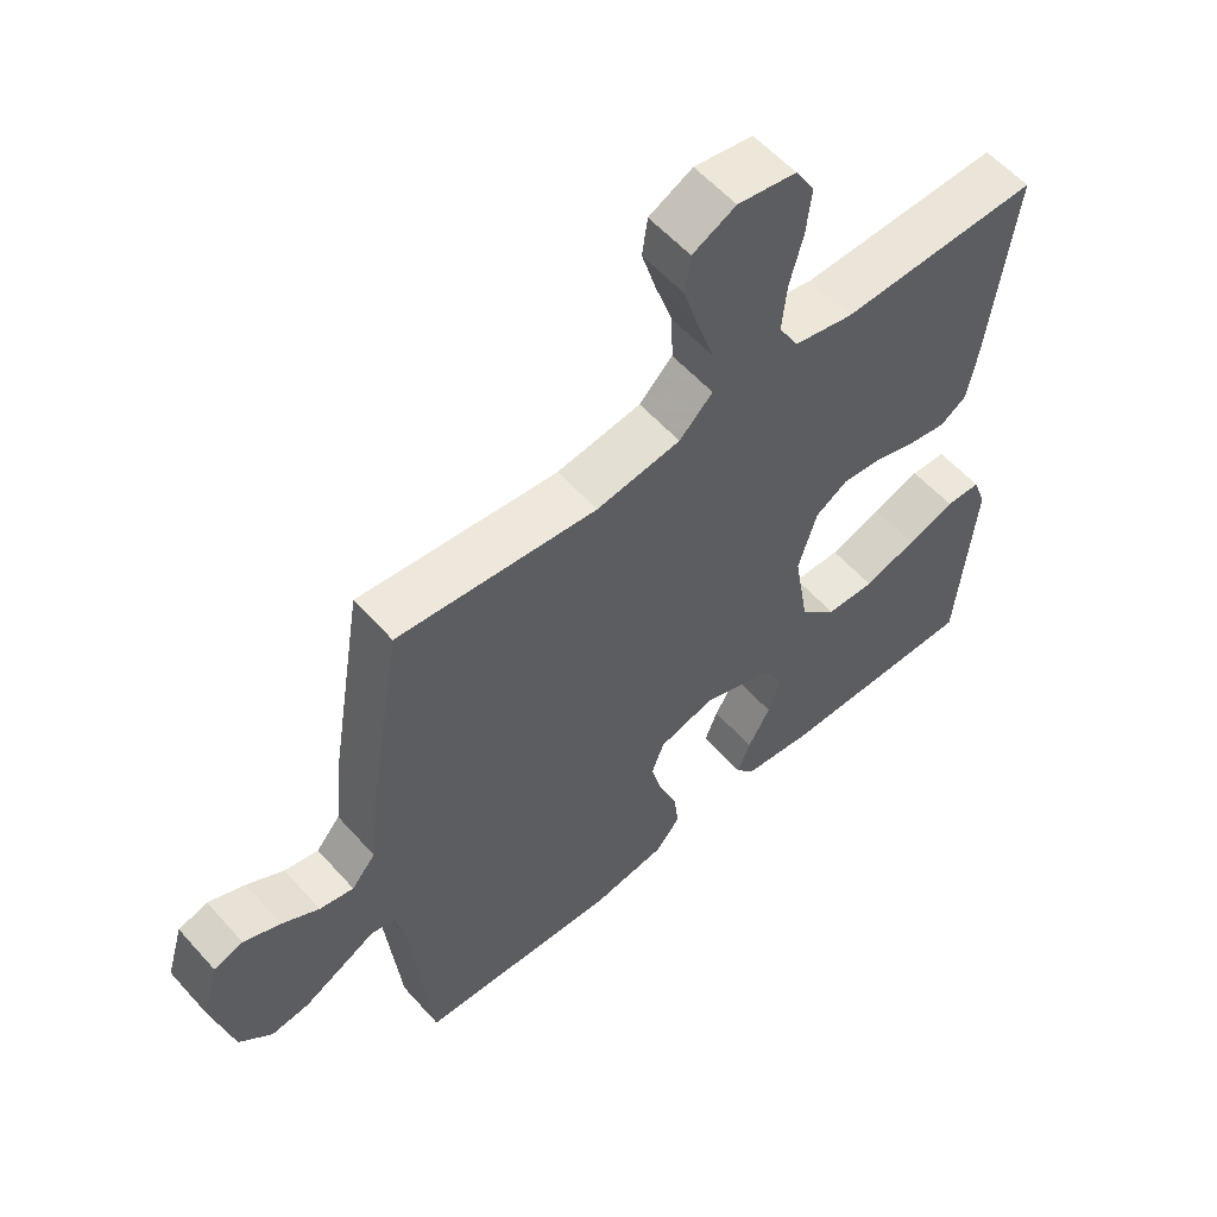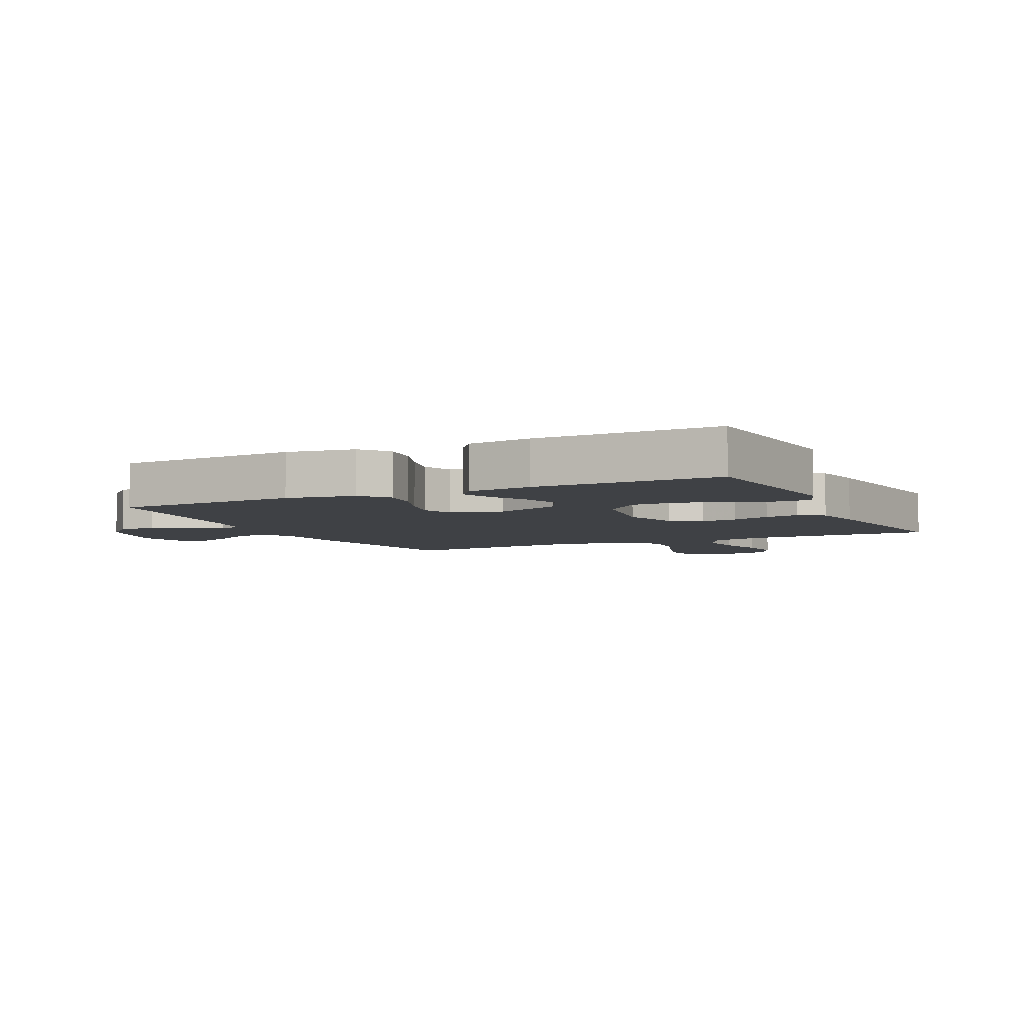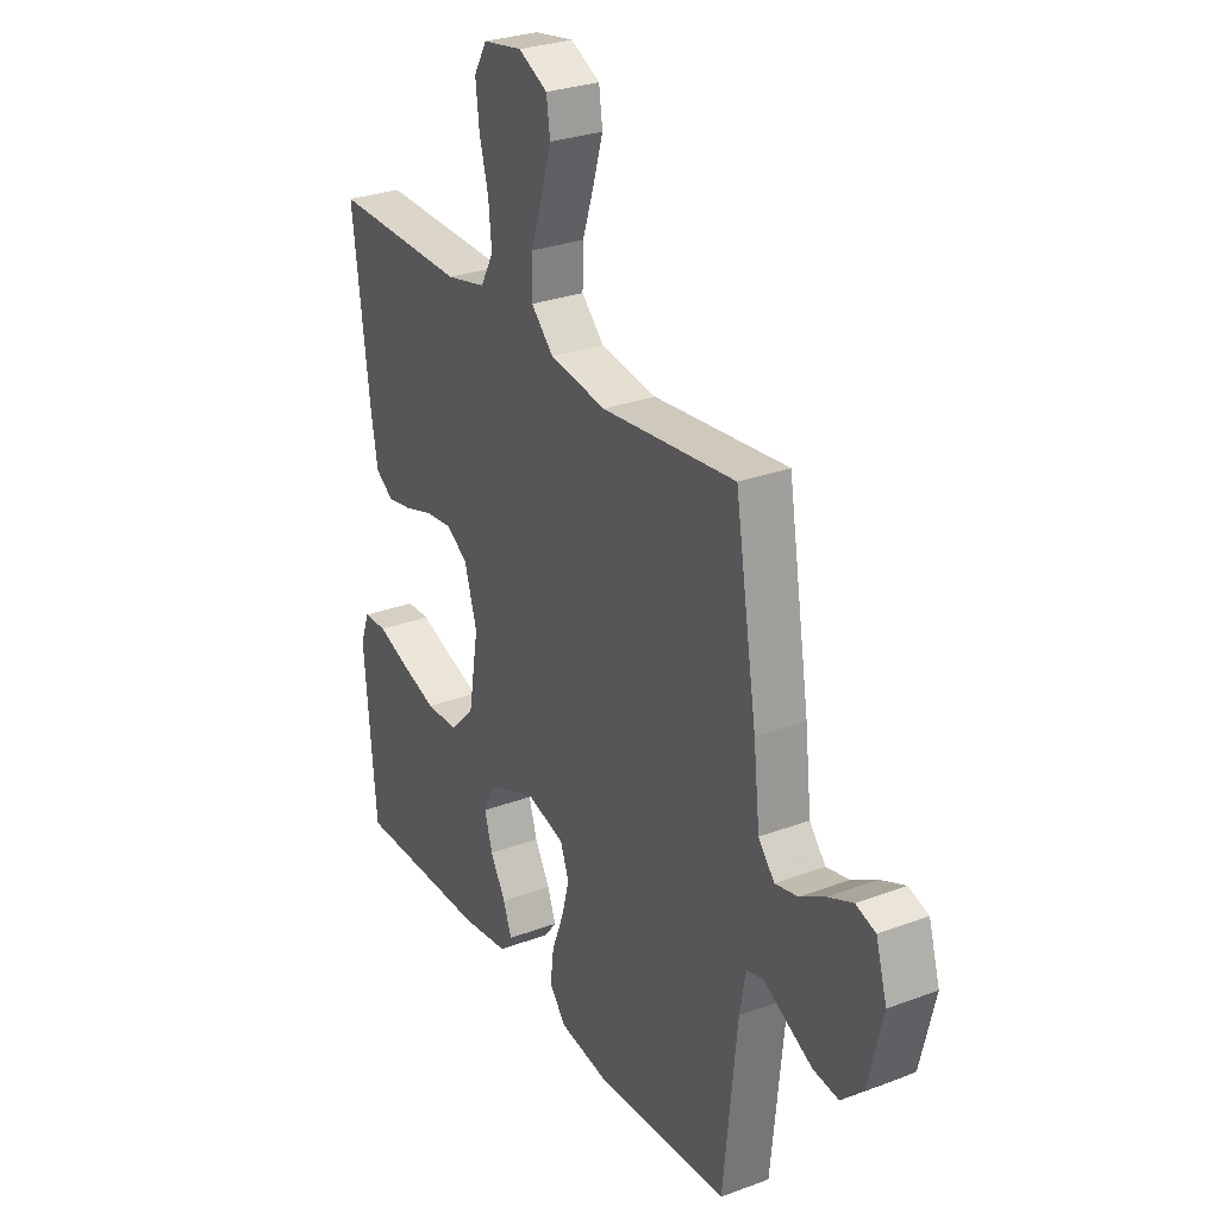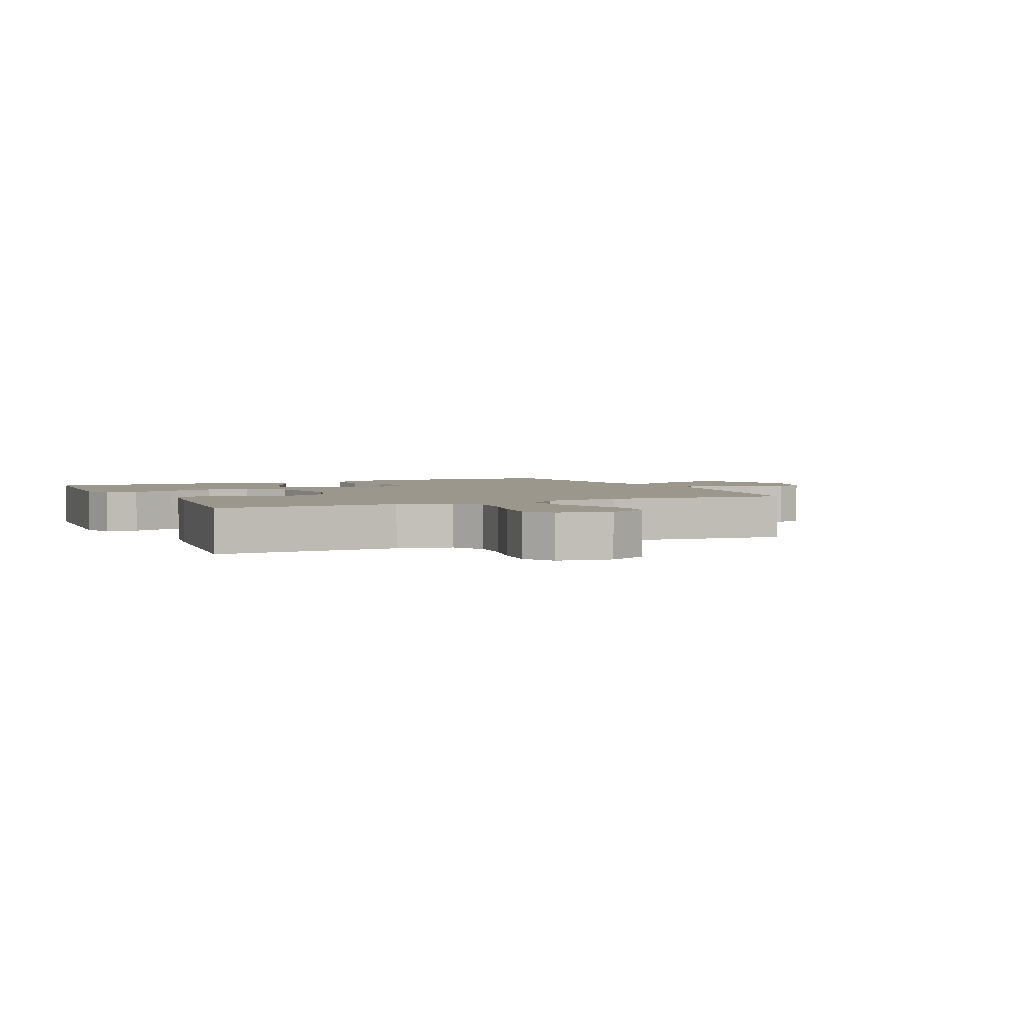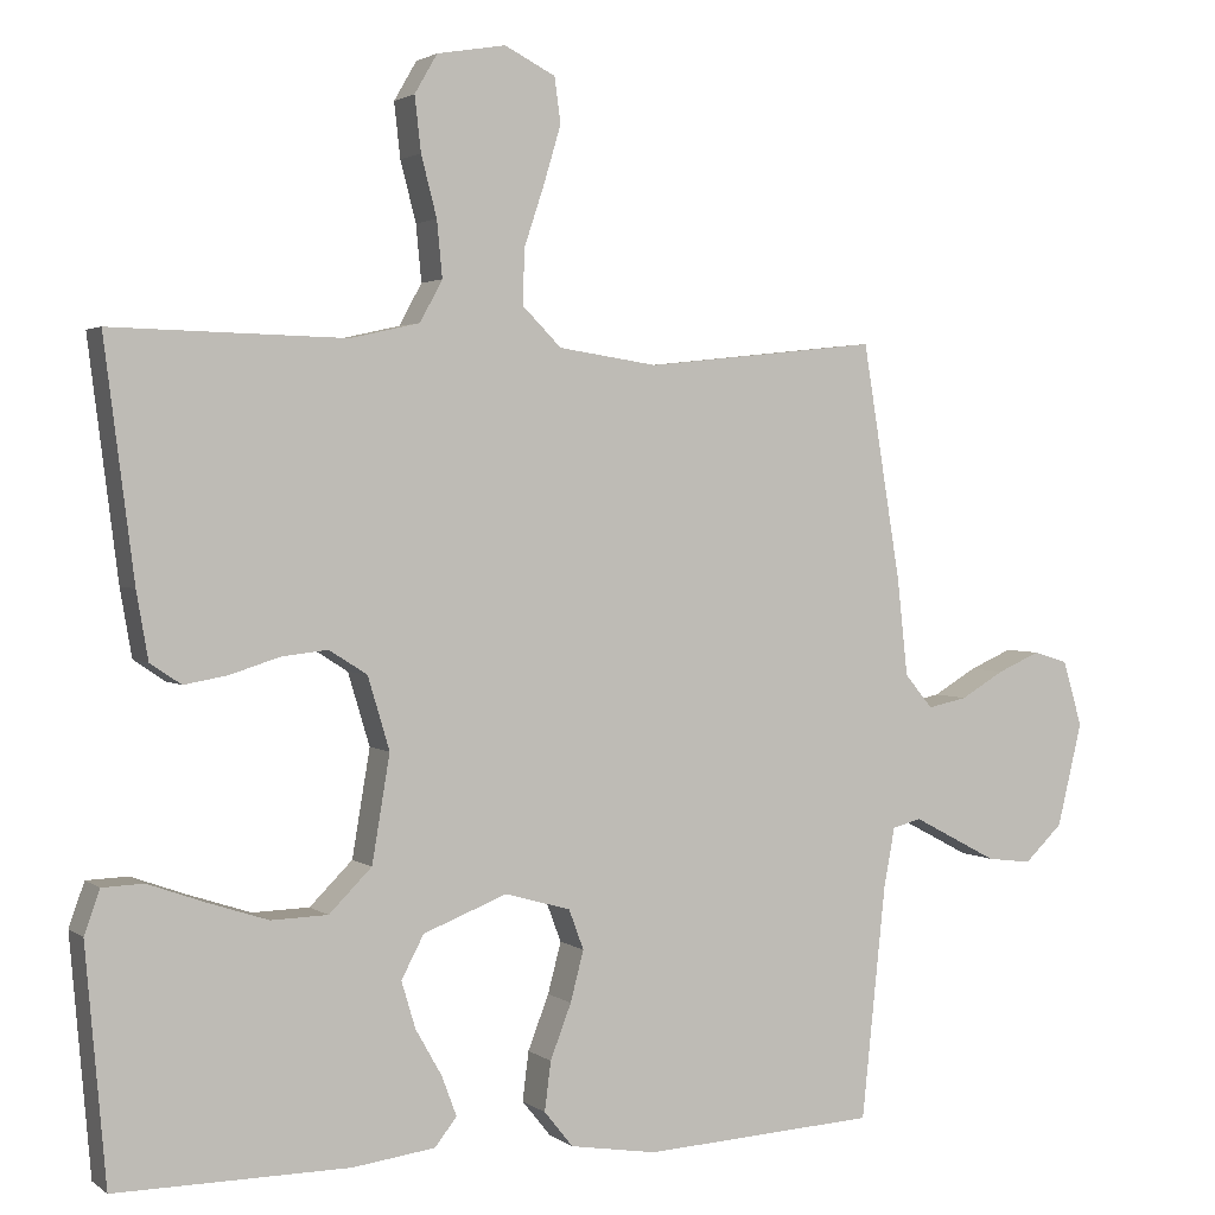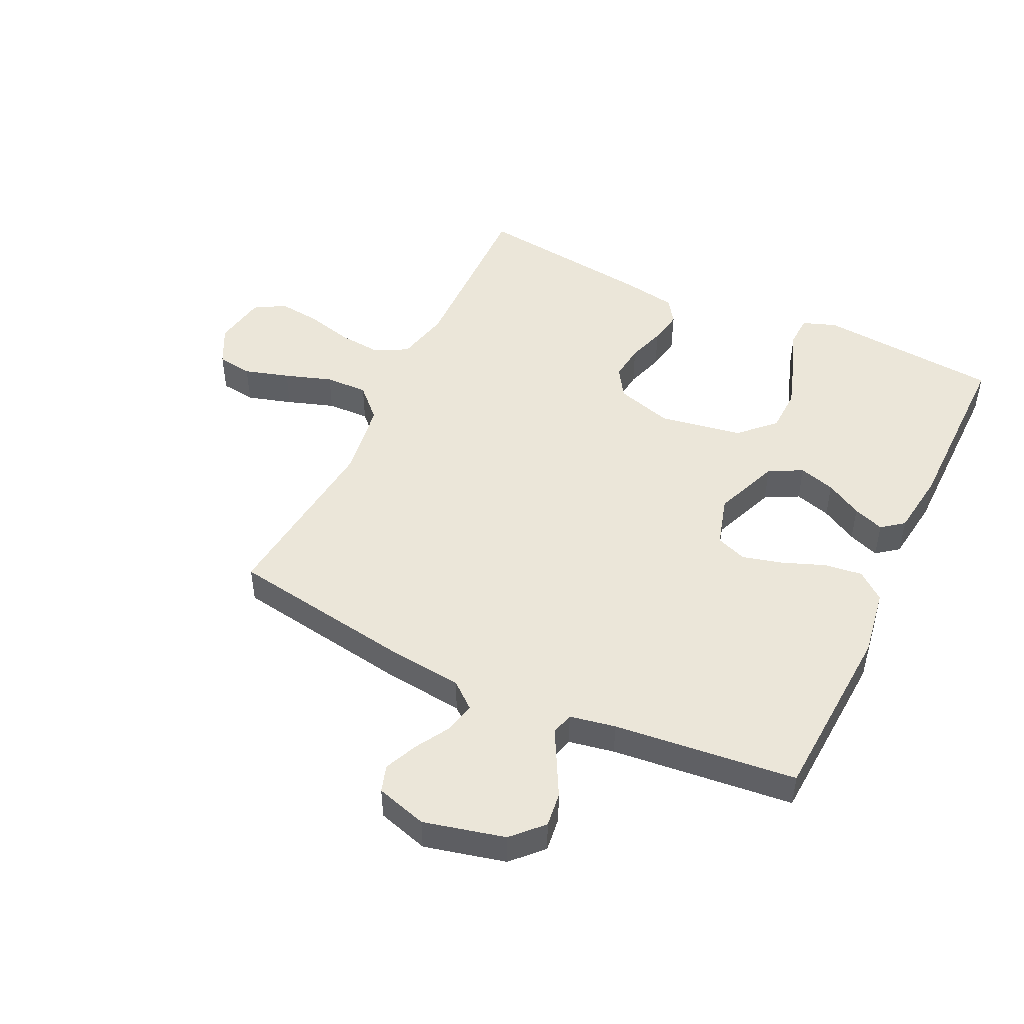
<metadata>
{"format":"obj","ext":"obj","renderer":"f3d","projection":"perspective","resolution":1024,"background":"white","views":[{"elev":57.3,"azim":138.8,"up":"+Z"},{"elev":-5.4,"azim":-154.1,"up":"+Y"},{"elev":28.5,"azim":60.6,"up":"+Z"},{"elev":2.9,"azim":-24.8,"up":"+Y"},{"elev":2.3,"azim":-24.6,"up":"+Z"},{"elev":47.9,"azim":115.5,"up":"+Y"}]}
</metadata>
<code>
v 0.5 0.07 0.5
v 0.549 0.07 0.2
v 0.563 0.07 0.073
v 0.599 0.07 0.03
v 0.65 0.07 0.041
v 0.706 0.07 0.074
v 0.761 0.07 0.098
v 0.805 0.07 0.084
v 0.83 0.07 0
v 0.798 0.07 -0.133
v 0.749 0.07 -0.18
v 0.692 0.07 -0.173
v 0.633 0.07 -0.142
v 0.582 0.07 -0.115
v 0.545 0.07 -0.125
v 0.531 0.07 -0.2
v 0.5 0.07 -0.5
v 0.2 0.07 -0.517
v 0.088 0.07 -0.499
v 0.051 0.07 -0.453
v 0.059 0.07 -0.39
v 0.086 0.07 -0.32
v 0.103 0.07 -0.255
v 0.084 0.07 -0.204
v 0 0.07 -0.18
v -0.108 0.07 -0.222
v -0.137 0.07 -0.277
v -0.119 0.07 -0.337
v -0.085 0.07 -0.397
v -0.066 0.07 -0.448
v -0.094 0.07 -0.484
v -0.2 0.07 -0.498
v -0.5 0.07 -0.5
v -0.526 0.07 -0.2
v -0.506 0.07 -0.144
v -0.453 0.07 -0.142
v -0.381 0.07 -0.168
v -0.302 0.07 -0.194
v -0.229 0.07 -0.192
v -0.174 0.07 -0.137
v -0.151 0.07 0
v -0.179 0.07 0.093
v -0.228 0.07 0.124
v -0.288 0.07 0.117
v -0.351 0.07 0.097
v -0.407 0.07 0.087
v -0.447 0.07 0.114
v -0.462 0.07 0.2
v -0.5 0.07 0.5
v -0.2 0.07 0.493
v -0.111 0.07 0.513
v -0.082 0.07 0.566
v -0.089 0.07 0.638
v -0.109 0.07 0.715
v -0.117 0.07 0.785
v -0.088 0.07 0.835
v 0 0.07 0.85
v 0.065 0.07 0.817
v 0.073 0.07 0.759
v 0.051 0.07 0.685
v 0.025 0.07 0.607
v 0.023 0.07 0.537
v 0.073 0.07 0.487
v 0.2 0.07 0.468
v 0.5 0 0.5
v 0.549 0 0.2
v 0.563 0 0.073
v 0.599 0 0.03
v 0.65 0 0.041
v 0.706 0 0.074
v 0.761 0 0.098
v 0.805 0 0.084
v 0.83 0 0
v 0.798 0 -0.133
v 0.749 0 -0.18
v 0.692 0 -0.173
v 0.633 0 -0.142
v 0.582 0 -0.115
v 0.545 0 -0.125
v 0.531 0 -0.2
v 0.5 0 -0.5
v 0.2 0 -0.517
v 0.088 0 -0.499
v 0.051 0 -0.453
v 0.059 0 -0.39
v 0.086 0 -0.32
v 0.103 0 -0.255
v 0.084 0 -0.204
v 0 0 -0.18
v -0.108 0 -0.222
v -0.137 0 -0.277
v -0.119 0 -0.337
v -0.085 0 -0.397
v -0.066 0 -0.448
v -0.094 0 -0.484
v -0.2 0 -0.498
v -0.5 0 -0.5
v -0.526 0 -0.2
v -0.506 0 -0.144
v -0.453 0 -0.142
v -0.381 0 -0.168
v -0.302 0 -0.194
v -0.229 0 -0.192
v -0.174 0 -0.137
v -0.151 0 0
v -0.179 0 0.093
v -0.228 0 0.124
v -0.288 0 0.117
v -0.351 0 0.097
v -0.407 0 0.087
v -0.447 0 0.114
v -0.462 0 0.2
v -0.5 0 0.5
v -0.2 0 0.493
v -0.111 0 0.513
v -0.082 0 0.566
v -0.089 0 0.638
v -0.109 0 0.715
v -0.117 0 0.785
v -0.088 0 0.835
v 0 0 0.85
v 0.065 0 0.817
v 0.073 0 0.759
v 0.051 0 0.685
v 0.025 0 0.607
v 0.023 0 0.537
v 0.073 0 0.487
v 0.2 0 0.468
f 59 60 61
f 58 59 61
f 57 58 61
f 56 57 61
f 55 56 61
f 54 55 61
f 53 54 61
f 52 53 61 62
f 51 52 62 63
f 48 49 50
f 47 48 50
f 46 47 50
f 45 46 50
f 44 45 50
f 51 63 64
f 50 51 64
f 44 50 64
f 43 44 64
f 35 36 37
f 34 35 37
f 33 34 37
f 32 33 37
f 31 32 37
f 30 31 37
f 29 30 37
f 28 29 37
f 27 28 37 38
f 26 27 38 39
f 20 21 22
f 19 20 22
f 18 19 22
f 17 18 22
f 16 17 22
f 15 16 22 23
f 12 13 14
f 11 12 14
f 10 11 14
f 9 10 14
f 8 9 14
f 7 8 14
f 6 7 14
f 5 6 14
f 4 5 14 15
f 15 23 24
f 4 15 24
f 3 4 24
f 1 2 3
f 64 1 3
f 43 64 3
f 42 43 3
f 25 26 39 40
f 3 24 25
f 42 3 25
f 41 42 25
f 25 40 41
f 125 124 123
f 125 123 122
f 125 122 121
f 125 121 120
f 125 120 119
f 125 119 118
f 125 118 117
f 126 125 117 116
f 127 126 116 115
f 114 113 112
f 114 112 111
f 114 111 110
f 114 110 109
f 114 109 108
f 128 127 115
f 128 115 114
f 128 114 108
f 128 108 107
f 101 100 99
f 101 99 98
f 101 98 97
f 101 97 96
f 101 96 95
f 101 95 94
f 101 94 93
f 101 93 92
f 102 101 92 91
f 103 102 91 90
f 86 85 84
f 86 84 83
f 86 83 82
f 86 82 81
f 86 81 80
f 87 86 80 79
f 78 77 76
f 78 76 75
f 78 75 74
f 78 74 73
f 78 73 72
f 78 72 71
f 78 71 70
f 78 70 69
f 79 78 69 68
f 88 87 79
f 88 79 68
f 88 68 67
f 67 66 65
f 67 65 128
f 67 128 107
f 67 107 106
f 104 103 90 89
f 89 88 67
f 89 67 106
f 89 106 105
f 105 104 89
f 1 65 66 2
f 2 66 67 3
f 3 67 68 4
f 4 68 69 5
f 5 69 70 6
f 6 70 71 7
f 7 71 72 8
f 8 72 73 9
f 9 73 74 10
f 10 74 75 11
f 11 75 76 12
f 12 76 77 13
f 13 77 78 14
f 14 78 79 15
f 15 79 80 16
f 16 80 81 17
f 17 81 82 18
f 18 82 83 19
f 19 83 84 20
f 20 84 85 21
f 21 85 86 22
f 22 86 87 23
f 23 87 88 24
f 24 88 89 25
f 25 89 90 26
f 26 90 91 27
f 27 91 92 28
f 28 92 93 29
f 29 93 94 30
f 30 94 95 31
f 31 95 96 32
f 32 96 97 33
f 33 97 98 34
f 34 98 99 35
f 35 99 100 36
f 36 100 101 37
f 37 101 102 38
f 38 102 103 39
f 39 103 104 40
f 40 104 105 41
f 41 105 106 42
f 42 106 107 43
f 43 107 108 44
f 44 108 109 45
f 45 109 110 46
f 46 110 111 47
f 47 111 112 48
f 48 112 113 49
f 49 113 114 50
f 50 114 115 51
f 51 115 116 52
f 52 116 117 53
f 53 117 118 54
f 54 118 119 55
f 55 119 120 56
f 56 120 121 57
f 57 121 122 58
f 58 122 123 59
f 59 123 124 60
f 60 124 125 61
f 61 125 126 62
f 62 126 127 63
f 63 127 128 64
f 64 128 65 1

</code>
